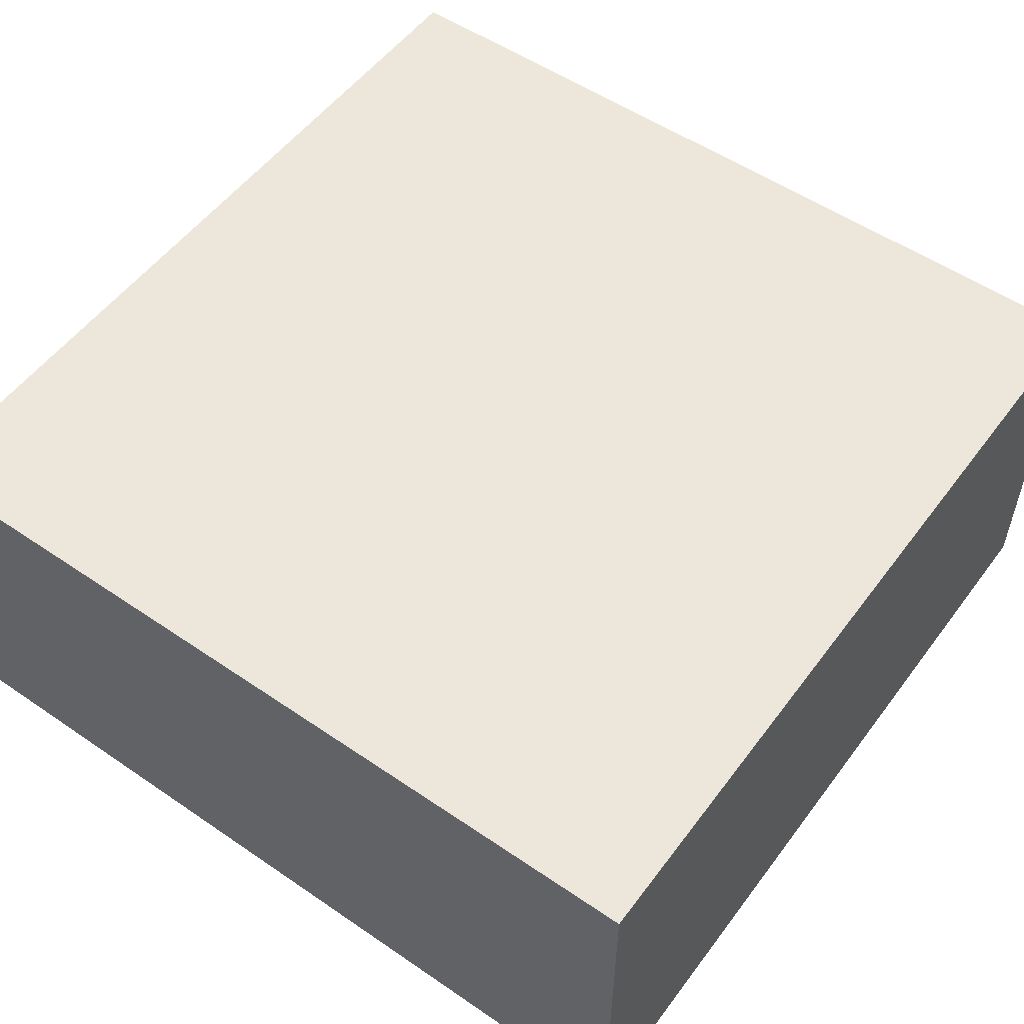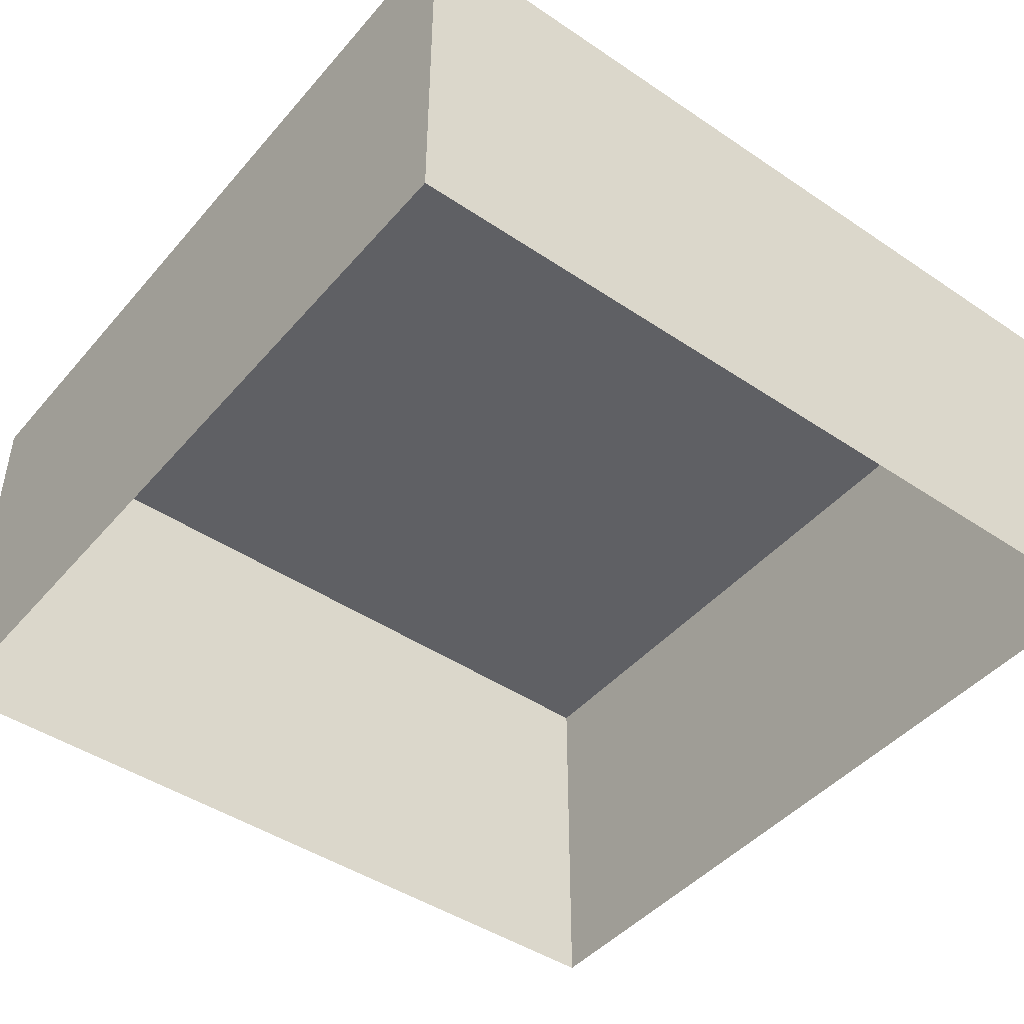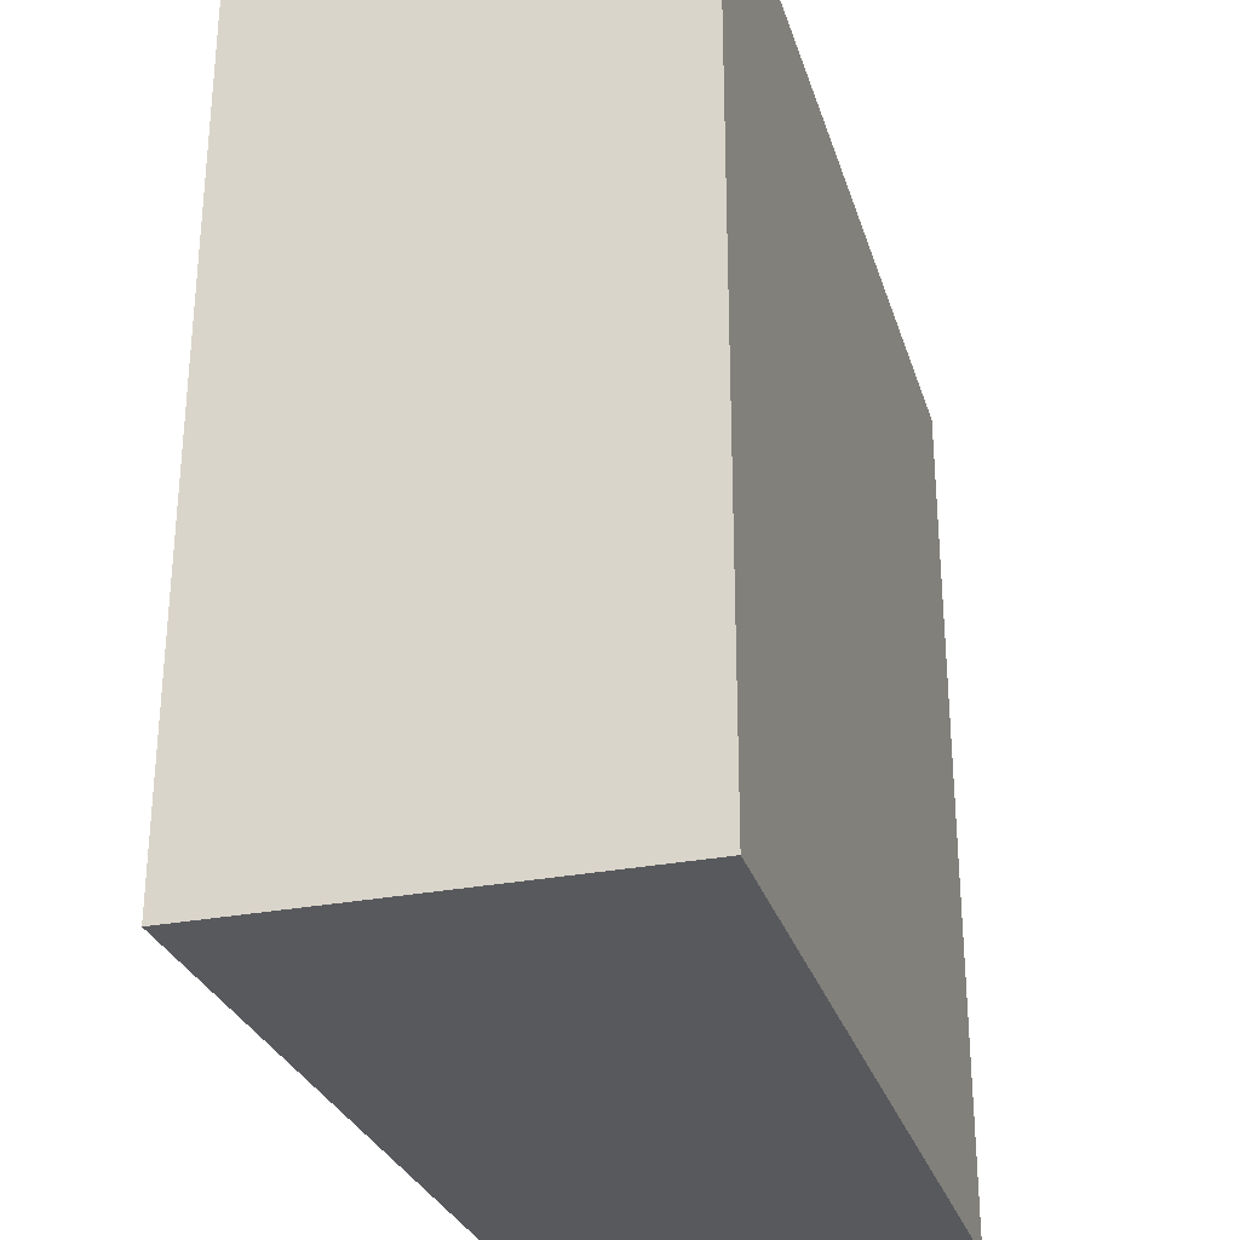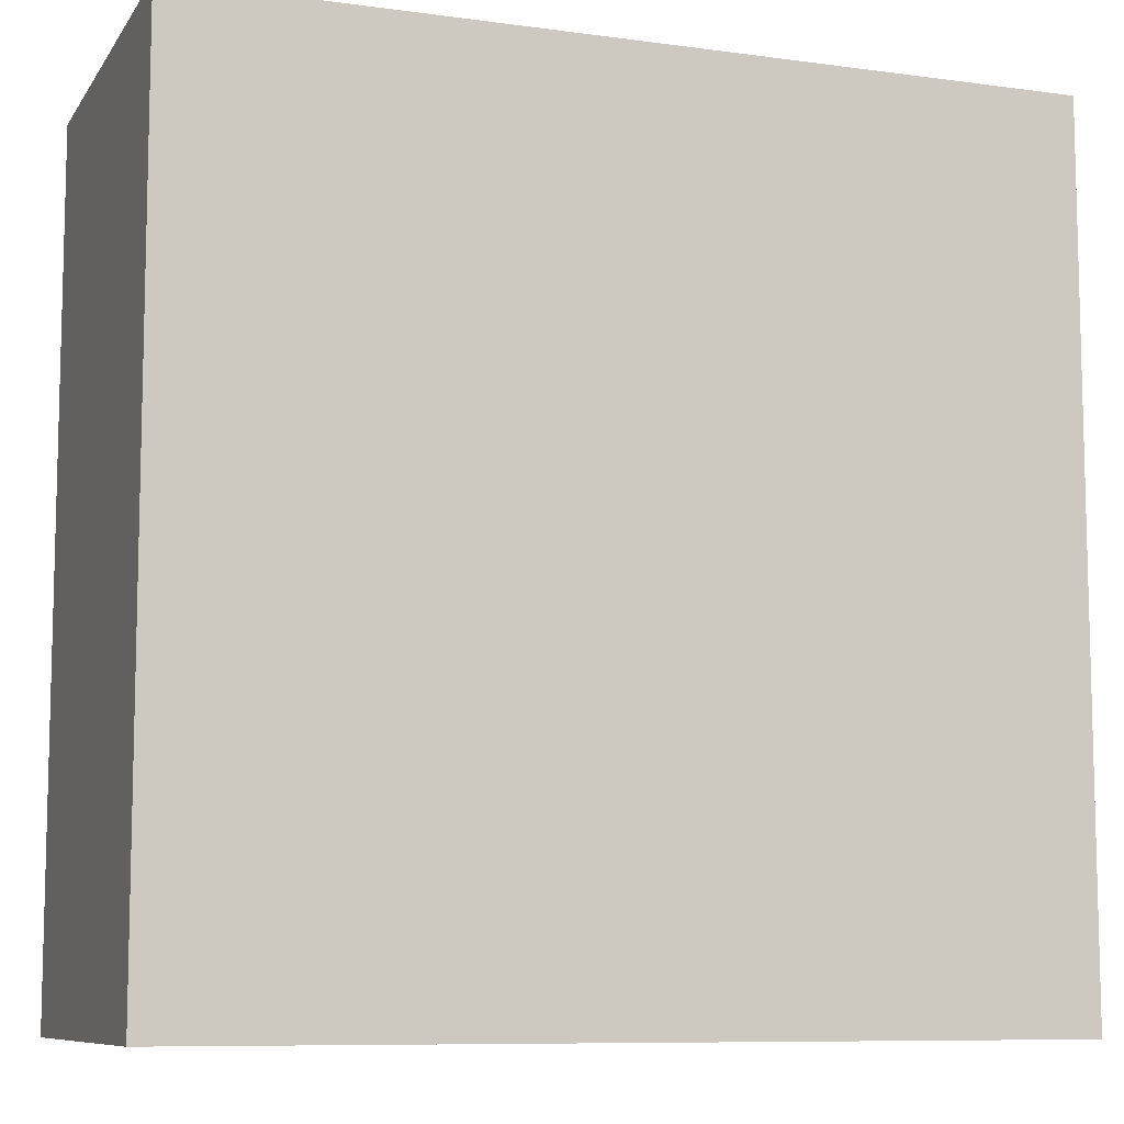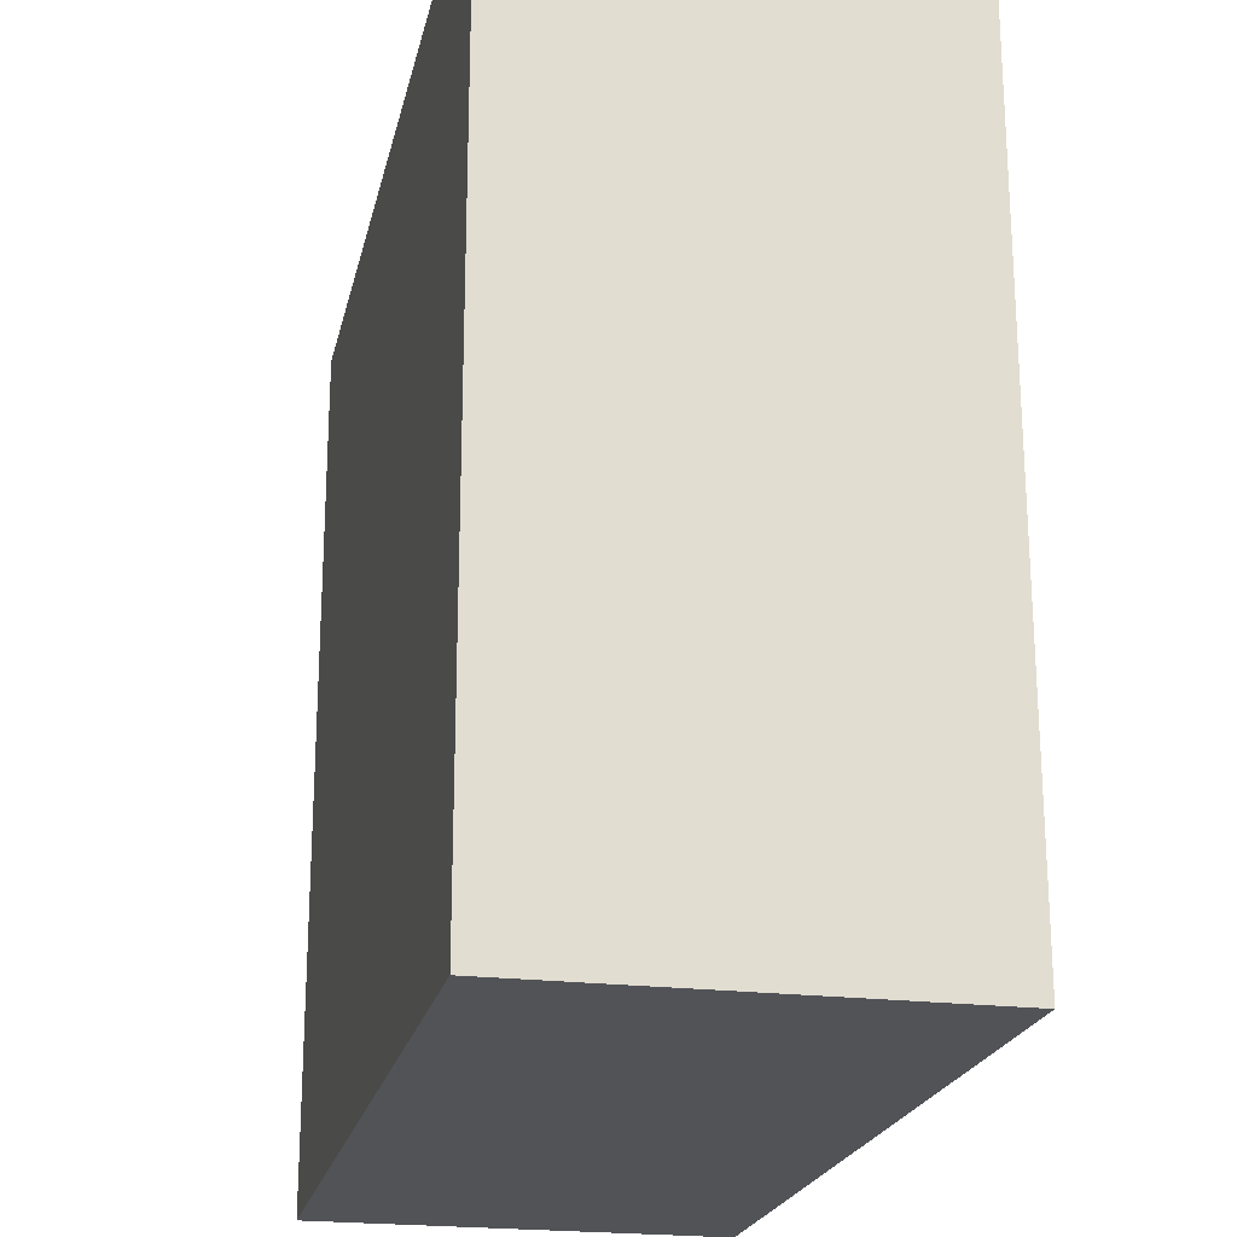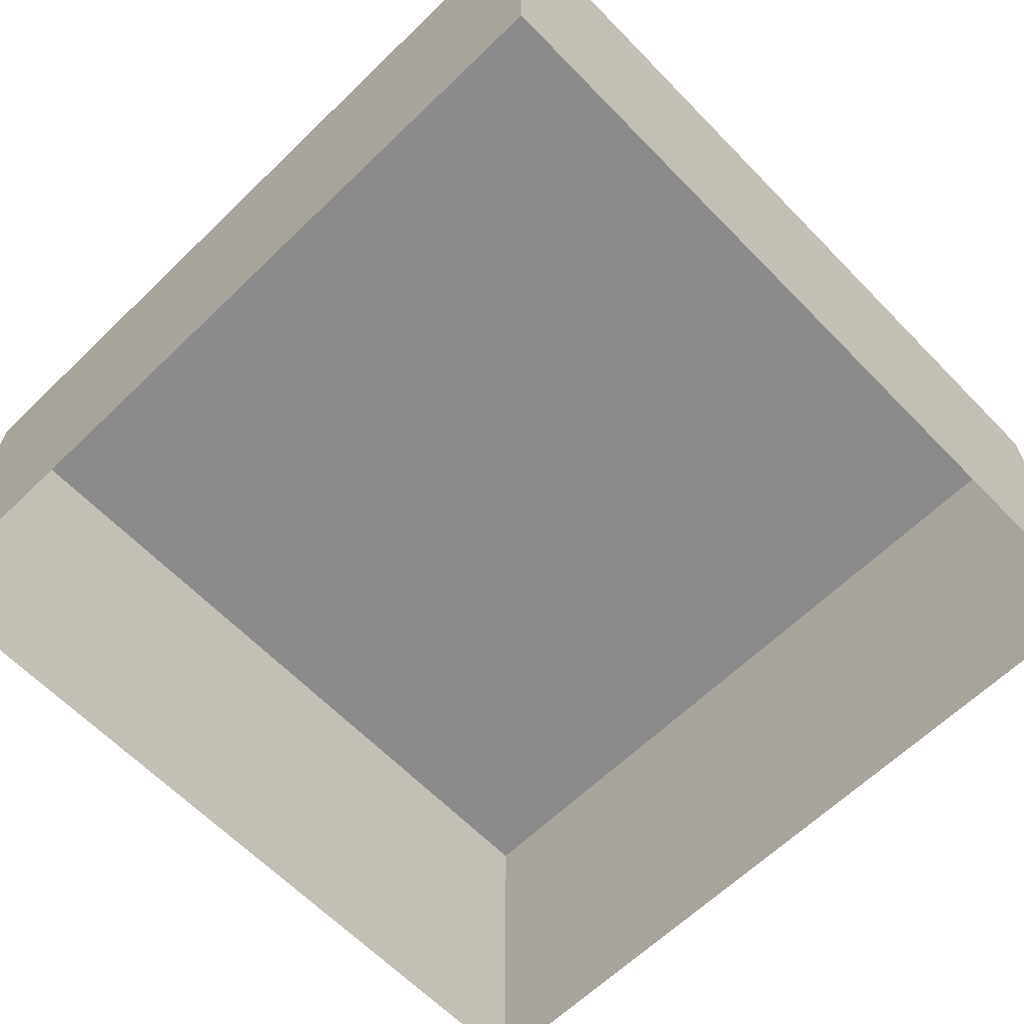
<metadata>
{"format":"obj","ext":"obj","renderer":"f3d","projection":"perspective","resolution":1024,"background":"white","views":[{"elev":53.9,"azim":-144.0,"up":"+Y"},{"elev":-45.1,"azim":-127.9,"up":"+Y"},{"elev":-29.2,"azim":106.1,"up":"+Z"},{"elev":-8.9,"azim":160.0,"up":"+Z"},{"elev":-21.9,"azim":-102.2,"up":"+Z"},{"elev":-63.8,"azim":-45.8,"up":"+Y"}]}
</metadata>
<code>
o Plane_Plane.013
v -0.5695 0.8971 0.5695
v 0.5695 0.8971 0.5695
v 0.5695 0.8971 -0.5695
v -0.5695 0.8971 -0.5695
v 0.5695 0.3611 -0.5695
v -0.5695 0.3611 -0.5695
v -0.5695 0.3611 0.5695
v 0.5695 0.3611 0.5695
f 1 2 3 4
f 5 6 4 3
f 7 8 2 1
f 8 5 3 2
f 6 7 1 4

</code>
